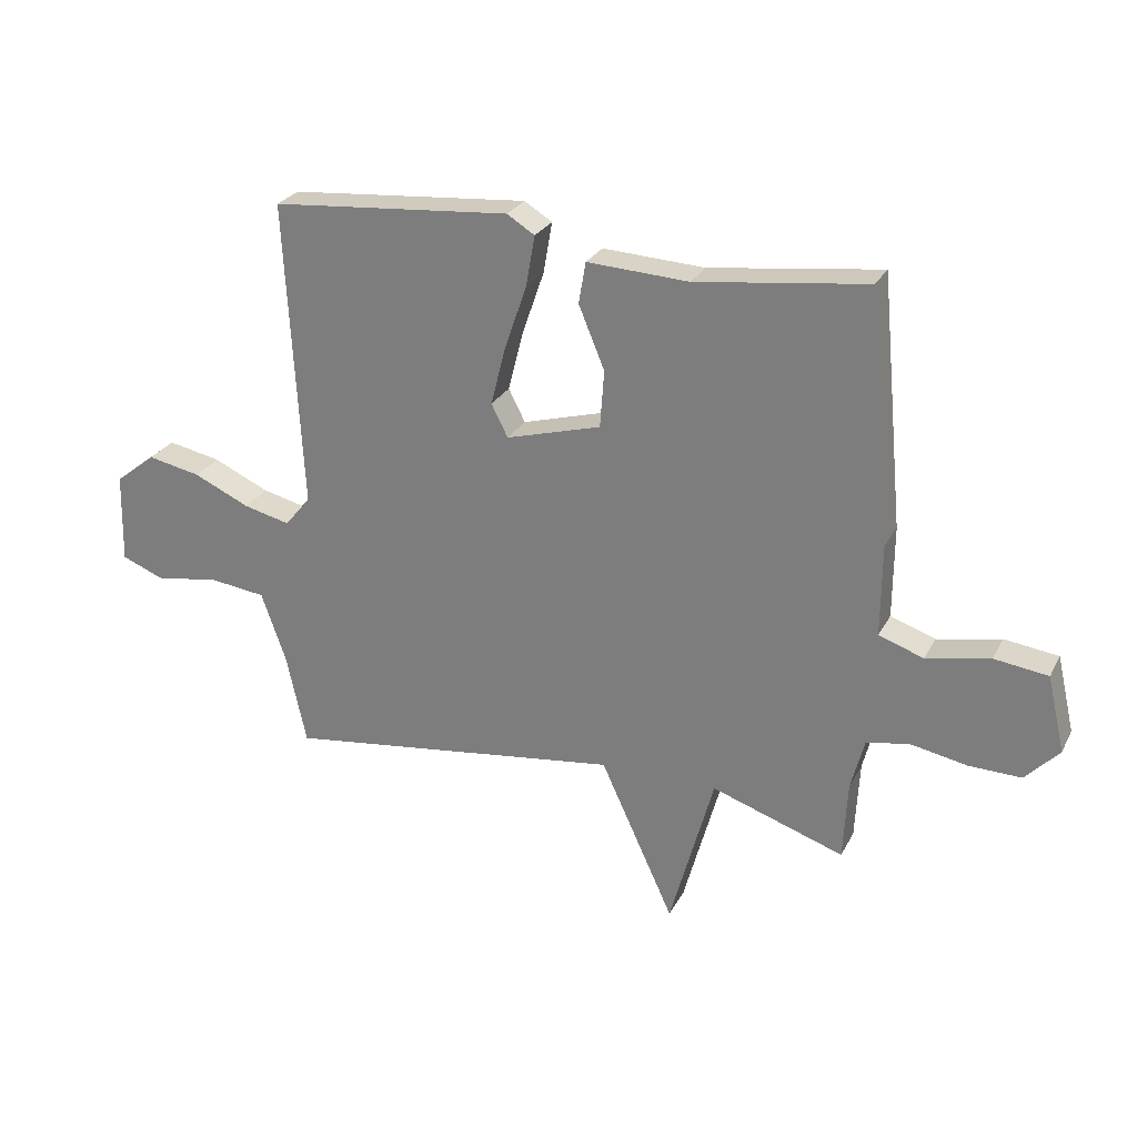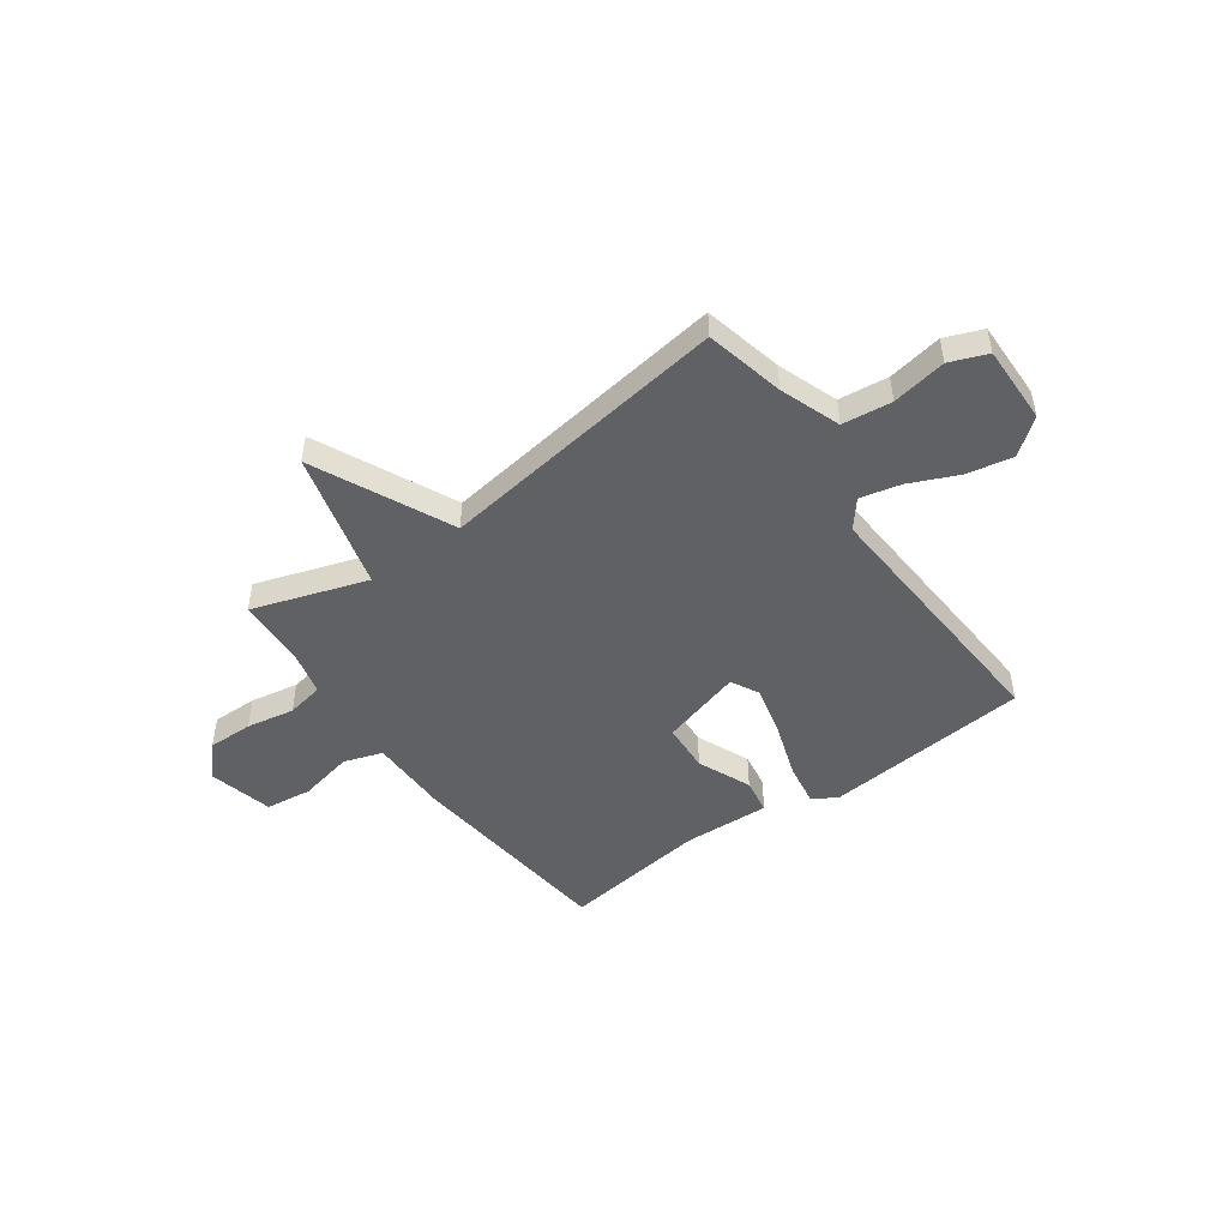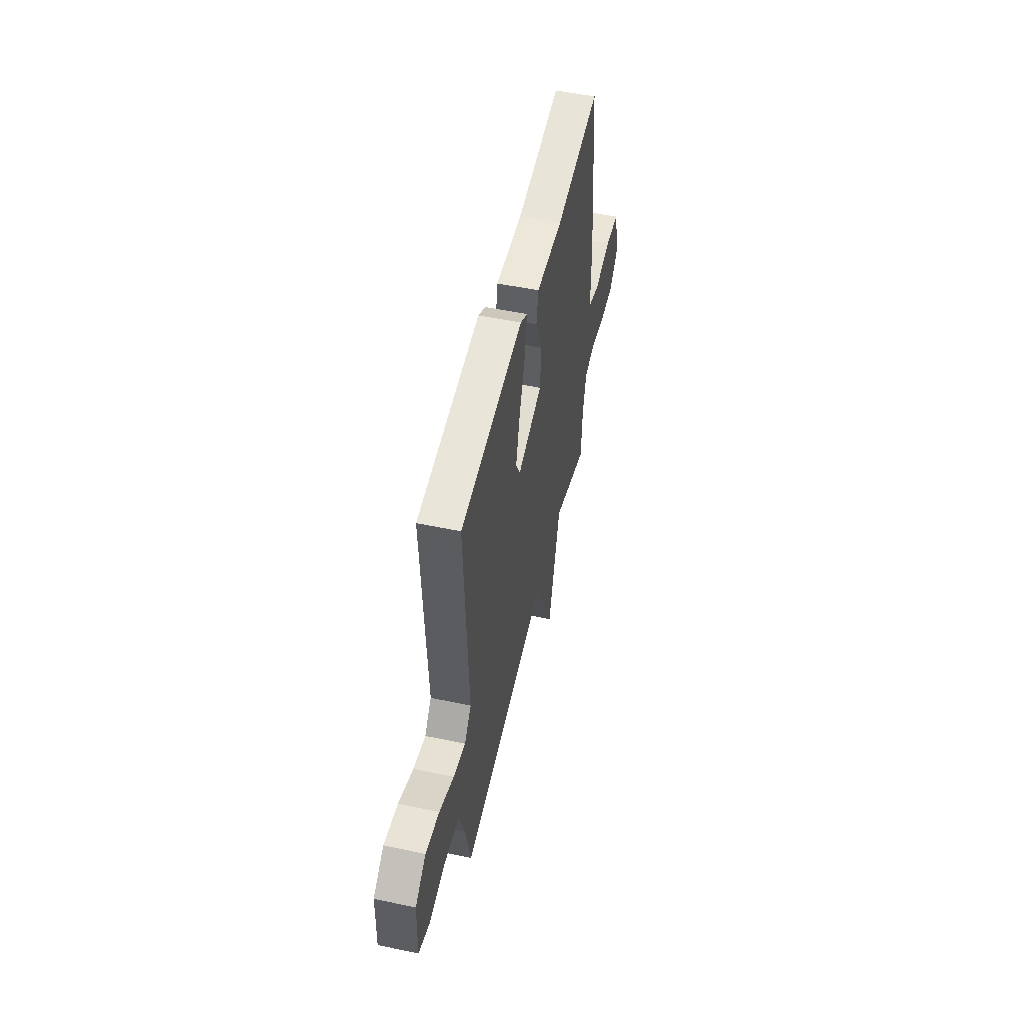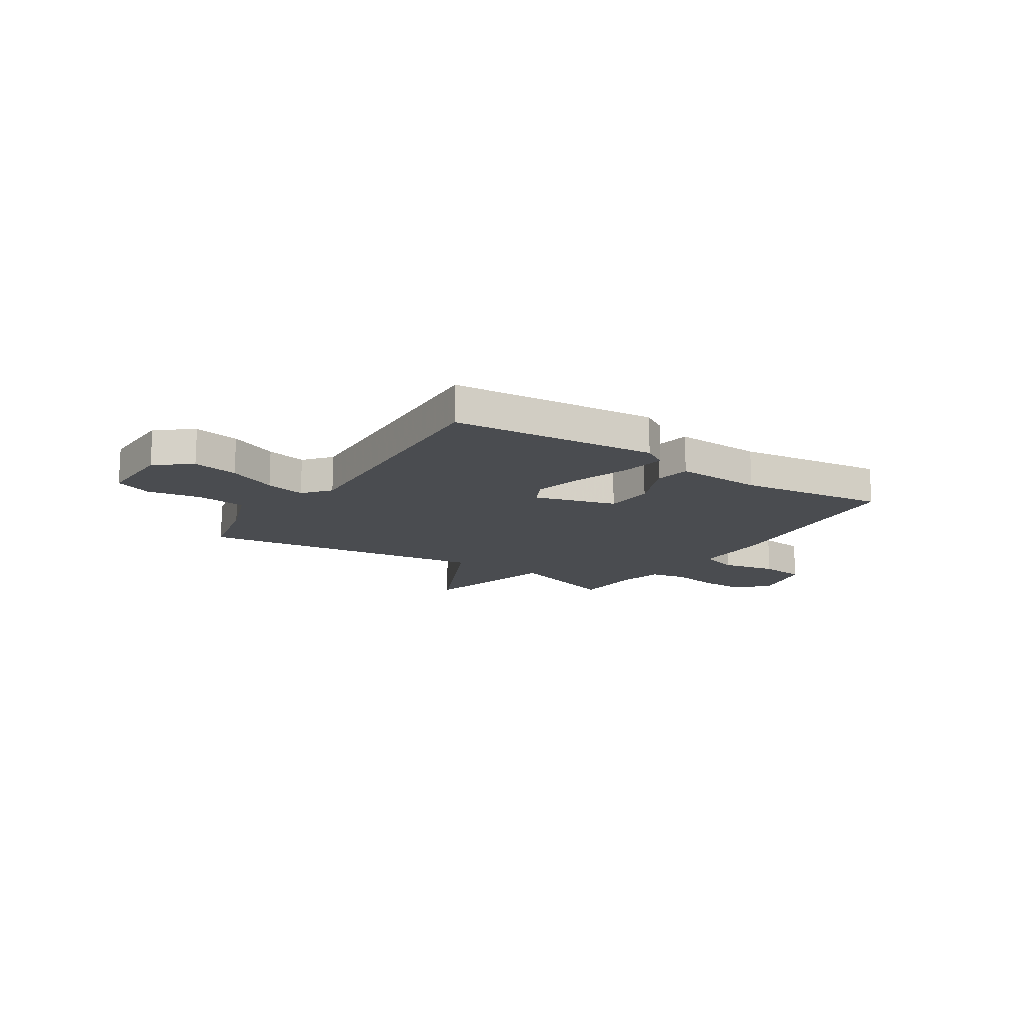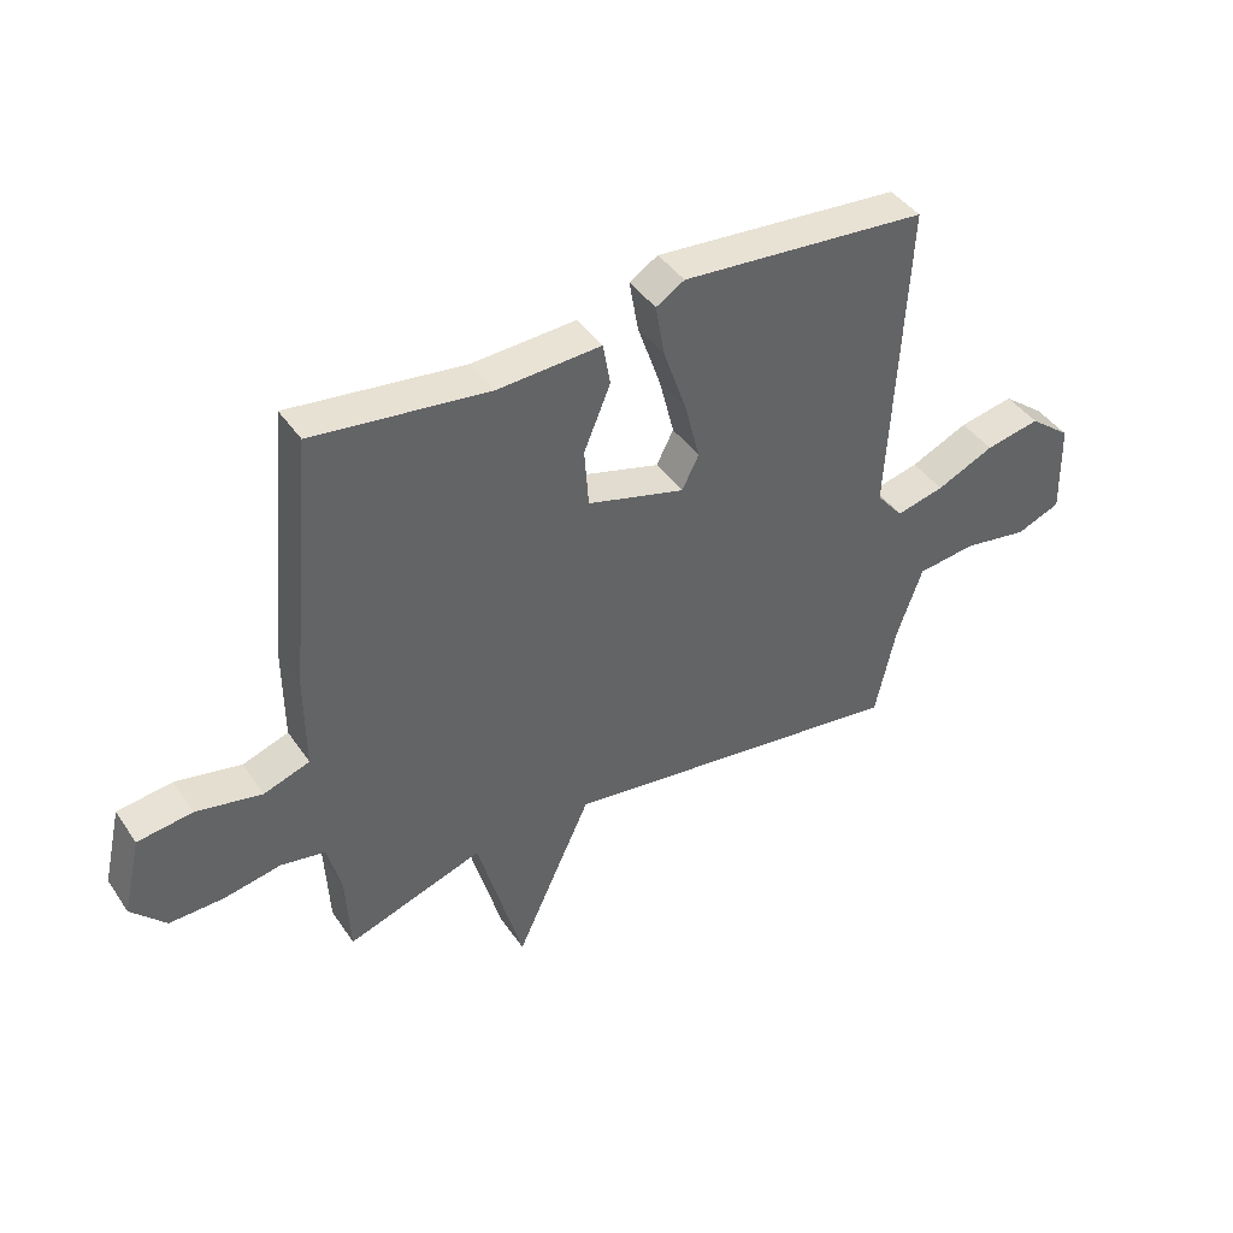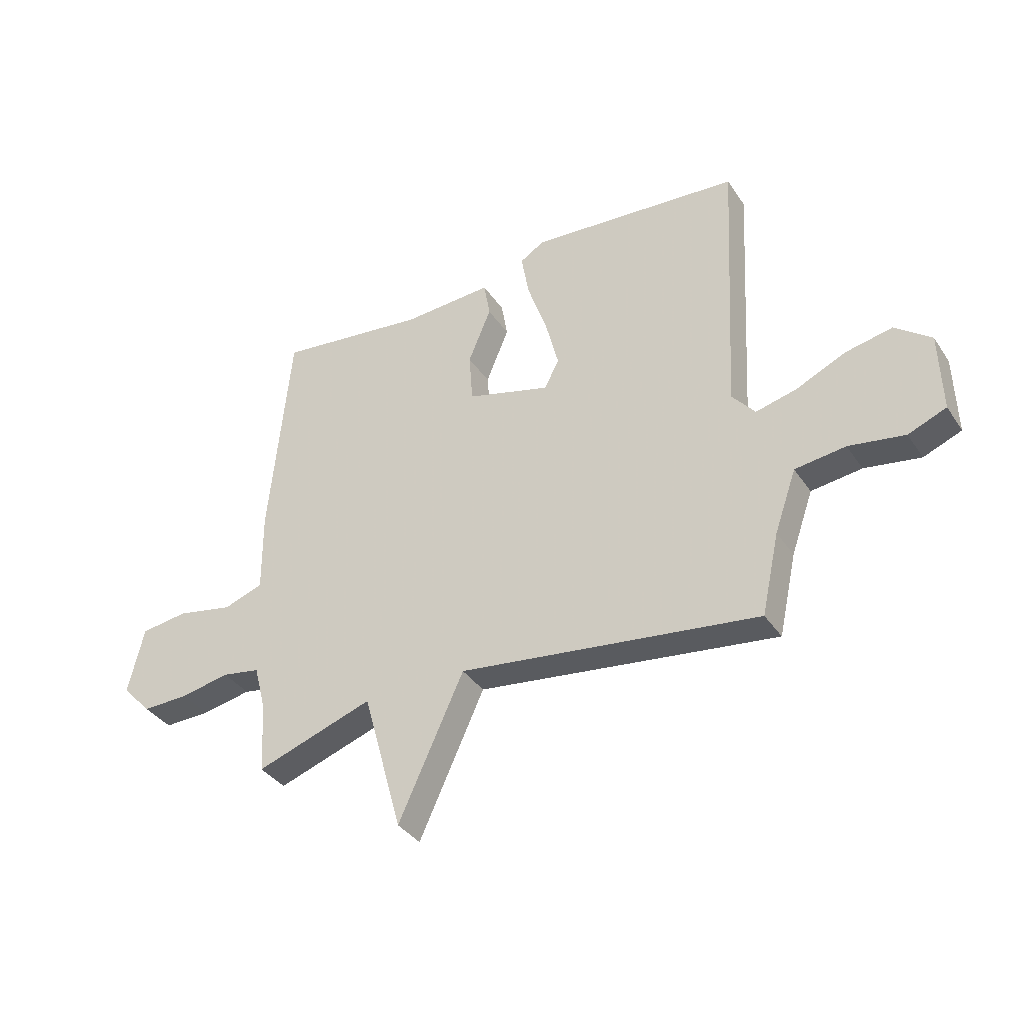
<metadata>
{"format":"obj","ext":"obj","renderer":"f3d","projection":"perspective","resolution":1024,"background":"white","views":[{"elev":26.4,"azim":22.5,"up":"+Z"},{"elev":-48.2,"azim":-143.9,"up":"+Y"},{"elev":52.0,"azim":-77.1,"up":"+Z"},{"elev":-14.8,"azim":-32.8,"up":"+Y"},{"elev":42.3,"azim":148.4,"up":"+Z"},{"elev":-36.8,"azim":-150.2,"up":"+Z"}]}
</metadata>
<code>
v -0.5 0.07 -0.5
v -0.534 0.07 -0.345
v -0.576 0.07 -0.226
v -0.673 0.07 -0.214
v -0.78 0.07 -0.232
v -0.853 0.07 -0.203
v -0.849 0.07 -0.049
v -0.78 0.07 0.005
v -0.69 0.07 -0.013
v -0.595 0.07 -0.056
v -0.516 0.07 -0.075
v -0.472 0.07 -0.022
v -0.5 0.07 0.5
v -0.094 0.07 0.534
v -0.047 0.07 0.505
v -0.062 0.07 0.419
v -0.1 0.07 0.309
v -0.125 0.07 0.21
v -0.097 0.07 0.155
v 0.064 0.07 0.2
v 0.071 0.07 0.297
v 0.027 0.07 0.403
v 0.039 0.07 0.473
v 0.211 0.07 0.464
v 0.5 0.07 0.5
v 0.54 0.07 0.078
v 0.539 0.07 -0.079
v 0.615 0.07 -0.105
v 0.723 0.07 -0.083
v 0.814 0.07 -0.095
v 0.844 0.07 -0.224
v 0.787 0.07 -0.284
v 0.698 0.07 -0.282
v 0.603 0.07 -0.264
v 0.53 0.07 -0.277
v 0.507 0.07 -0.366
v 0.5 0.07 -0.5
v 0.275 0.07 -0.424
v 0.2 0.07 -0.696
v 0.075 0.07 -0.424
v -0.5 0 -0.5
v -0.534 0 -0.345
v -0.576 0 -0.226
v -0.673 0 -0.214
v -0.78 0 -0.232
v -0.853 0 -0.203
v -0.849 0 -0.049
v -0.78 0 0.005
v -0.69 0 -0.013
v -0.595 0 -0.056
v -0.516 0 -0.075
v -0.472 0 -0.022
v -0.5 0 0.5
v -0.094 0 0.534
v -0.047 0 0.505
v -0.062 0 0.419
v -0.1 0 0.309
v -0.125 0 0.21
v -0.097 0 0.155
v 0.064 0 0.2
v 0.071 0 0.297
v 0.027 0 0.403
v 0.039 0 0.473
v 0.211 0 0.464
v 0.5 0 0.5
v 0.54 0 0.078
v 0.539 0 -0.079
v 0.615 0 -0.105
v 0.723 0 -0.083
v 0.814 0 -0.095
v 0.844 0 -0.224
v 0.787 0 -0.284
v 0.698 0 -0.282
v 0.603 0 -0.264
v 0.53 0 -0.277
v 0.507 0 -0.366
v 0.5 0 -0.5
v 0.275 0 -0.424
v 0.2 0 -0.696
v 0.075 0 -0.424
f 38 39 40
f 36 37 38
f 35 36 38 40
f 32 33 34
f 31 32 34
f 30 31 34
f 29 30 34
f 28 29 34
f 27 28 34 35
f 27 35 40
f 26 27 40
f 25 26 40
f 24 25 40
f 21 22 23 24
f 20 21 24 40
f 15 16 17
f 14 15 17
f 13 14 17
f 12 13 17
f 11 12 17 18
f 8 9 10
f 7 8 10
f 6 7 10
f 5 6 10
f 4 5 10
f 3 4 10 11
f 11 18 19
f 3 11 19
f 2 3 19
f 19 20 40
f 2 19 40
f 1 2 40
f 80 79 78
f 78 77 76
f 80 78 76 75
f 74 73 72
f 74 72 71
f 74 71 70
f 74 70 69
f 74 69 68
f 75 74 68 67
f 80 75 67
f 80 67 66
f 80 66 65
f 80 65 64
f 64 63 62 61
f 80 64 61 60
f 57 56 55
f 57 55 54
f 57 54 53
f 57 53 52
f 58 57 52 51
f 50 49 48
f 50 48 47
f 50 47 46
f 50 46 45
f 50 45 44
f 51 50 44 43
f 59 58 51
f 59 51 43
f 59 43 42
f 80 60 59
f 80 59 42
f 80 42 41
f 1 41 42 2
f 2 42 43 3
f 3 43 44 4
f 4 44 45 5
f 5 45 46 6
f 6 46 47 7
f 7 47 48 8
f 8 48 49 9
f 9 49 50 10
f 10 50 51 11
f 11 51 52 12
f 12 52 53 13
f 13 53 54 14
f 14 54 55 15
f 15 55 56 16
f 16 56 57 17
f 17 57 58 18
f 18 58 59 19
f 19 59 60 20
f 20 60 61 21
f 21 61 62 22
f 22 62 63 23
f 23 63 64 24
f 24 64 65 25
f 25 65 66 26
f 26 66 67 27
f 27 67 68 28
f 28 68 69 29
f 29 69 70 30
f 30 70 71 31
f 31 71 72 32
f 32 72 73 33
f 33 73 74 34
f 34 74 75 35
f 35 75 76 36
f 36 76 77 37
f 37 77 78 38
f 38 78 79 39
f 39 79 80 40
f 40 80 41 1

</code>
